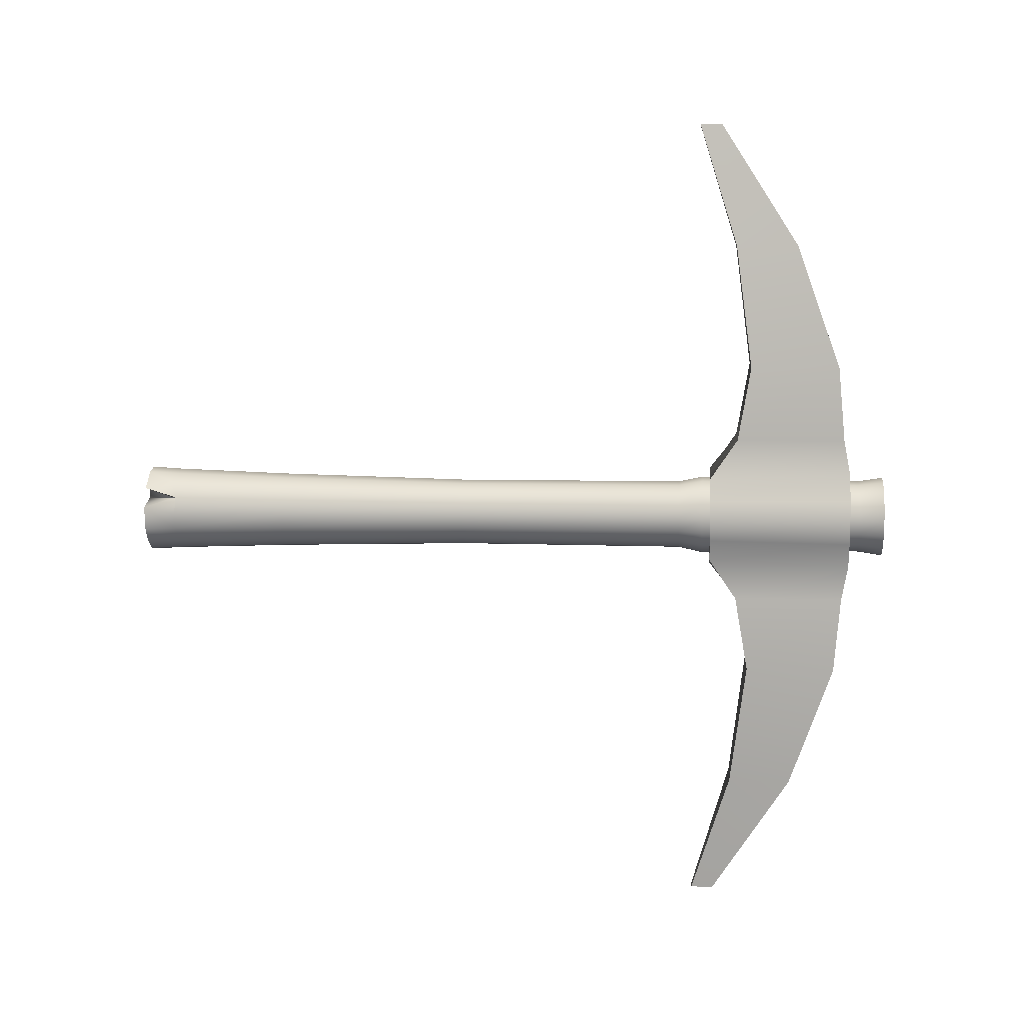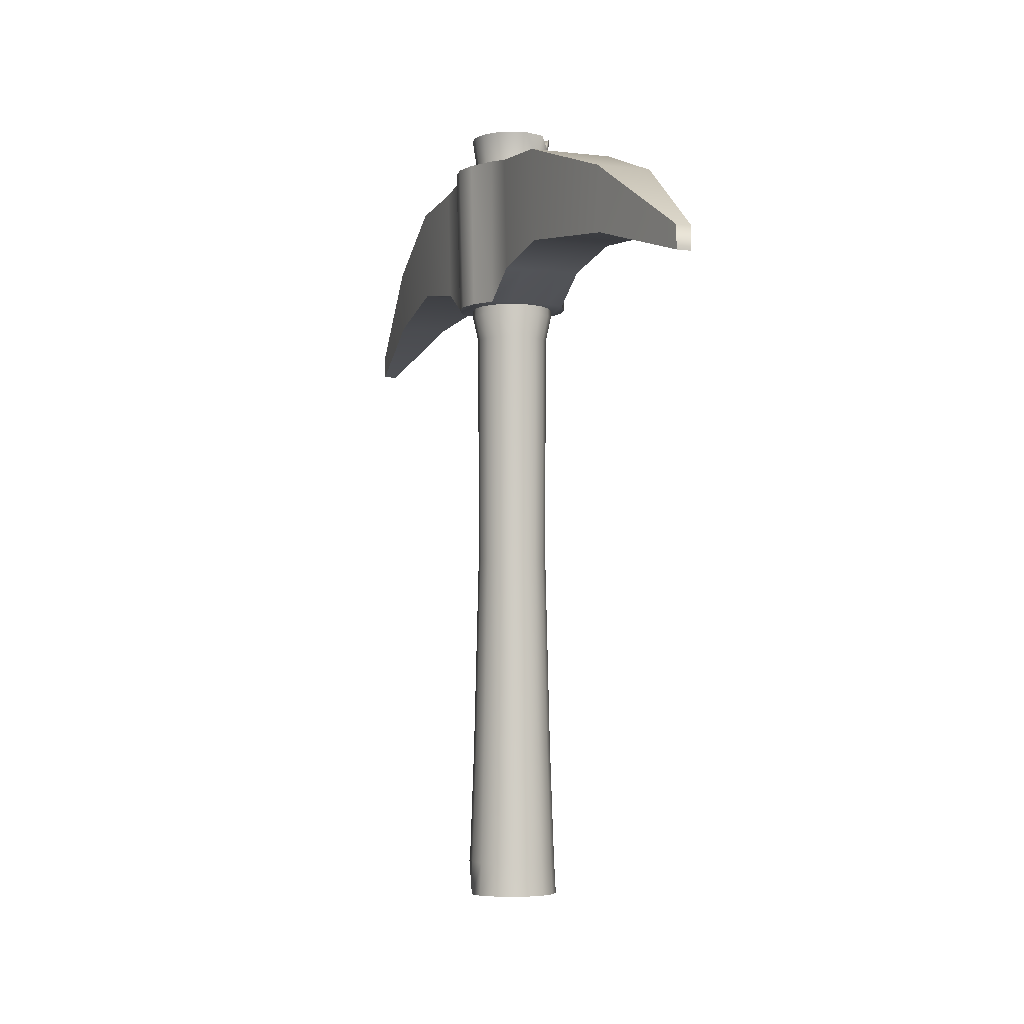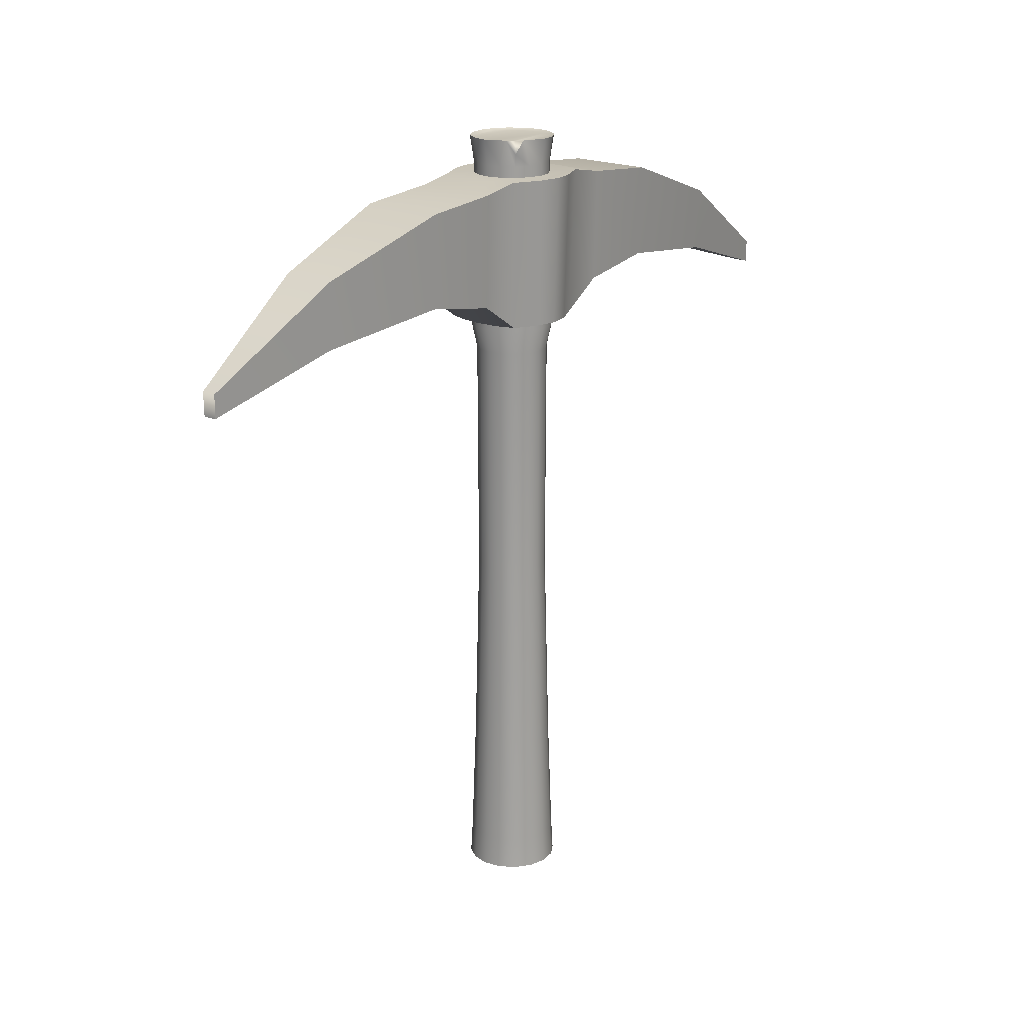
<metadata>
{"format":"obj","ext":"obj","renderer":"f3d","projection":"perspective","resolution":1024,"background":"white","views":[{"elev":7.9,"azim":-84.8,"up":"+Y"},{"elev":-4.7,"azim":-21.4,"up":"+Z"},{"elev":19.4,"azim":40.0,"up":"+Z"}]}
</metadata>
<code>
g BasicPickAxe
v 0 0.07725 1.519
v 0.03266 0.07885 1.571
v 0 0.08535 1.571
v 0.02956 0.07137 1.519
v 0 0.08373 1.182
v 0.06035 0.06035 1.571
v 0.03204 0.07735 1.182
v 0 0.07277 1.132
v 0.05462 0.05462 1.519
v 0.07885 0.03266 1.571
v 0.02785 0.06723 1.132
v 0 0.0713 0.6569
v 0.07137 0.02956 1.519
v 0.08531 0.000423 1.571
v 0.05921 0.05921 1.182
v 0.02729 0.06587 0.6569
v -8e-06 0.08064 0.2605
v 0.07725 0.000276 1.519
v 0.06817 -0.04557 1.572
v 0.05146 0.05146 1.132
v 0.07735 0.03204 1.182
v 0.03085 0.0745 0.2605
v -3.5e-05 0.08901 0.02154
v 0.07133 -0.02963 1.519
v 0.05866 -0.05873 1.545
v 0.05042 0.05042 0.6569
v 0.06723 0.02785 1.132
v 0.08373 0 1.182
v 0.0546 -0.05464 1.519
v 0.04323 -0.07033 1.572
v 0.07735 -0.03204 1.182
v 0.07277 0 1.132
v 0.06587 0.02729 0.6569
v 0.05701 0.05702 0.2605
v 0.02965 -0.07133 1.519
v -0.00034 -0.08531 1.571
v 0.05921 -0.05921 1.182
v 0.06723 -0.02785 1.132
v 0.0713 0 0.6569
v -0.000223 -0.07725 1.519
v -0.03266 -0.07885 1.571
v 0.03204 -0.07735 1.182
v 0.05146 -0.05146 1.132
v -0.02956 -0.07137 1.519
v -0.06035 -0.06035 1.571
v 0 -0.08373 1.182
v -0.05462 -0.05462 1.519
v -0.07885 -0.03266 1.571
v 0.07449 0.03086 0.2605
v 0.06587 -0.02729 0.6569
v 0.02785 -0.06723 1.132
v -0.03204 -0.07735 1.182
v -0.07137 -0.02956 1.519
v -0.08535 0 1.571
v 0.08063 0 0.2605
v 0.05042 -0.05042 0.6569
v 0 -0.07277 1.132
v -0.05921 -0.05921 1.182
v -0.07725 0 1.519
v -0.07885 0.03266 1.571
v 0.07449 -0.03086 0.2605
v 0.02729 -0.06587 0.6569
v -0.02785 -0.06723 1.132
v -0.07735 -0.03204 1.182
v -0.07137 0.02956 1.519
v -0.06035 0.06035 1.571
v 0.05701 -0.05702 0.2605
v 0 -0.0713 0.6569
v -0.05146 -0.05146 1.132
v -0.08373 0 1.182
v -0.05462 0.05462 1.519
v -0.03266 0.07885 1.571
v 0.03085 -0.0745 0.2605
v -0.02729 -0.06587 0.6569
v -0.06723 -0.02785 1.132
v -0.07735 0.03204 1.182
v -0.02956 0.07137 1.519
v 0 0.08535 1.571
v 0 0.07725 1.519
v -0.05921 0.05921 1.182
v -0.03204 0.07735 1.182
v 0 0.08373 1.182
v -0.07277 0 1.132
v -0.05042 -0.05042 0.6569
v -0.06723 0.02785 1.132
v -0.02785 0.06723 1.132
v 0 0.07277 1.132
v -0.05146 0.05146 1.132
v -0.06587 -0.02729 0.6569
v -0.02729 0.06587 0.6569
v 0 0.0713 0.6569
v -0.0713 0 0.6569
v -0.06587 0.02729 0.6569
v -0.05042 0.05042 0.6569
v -0.03087 0.0745 0.2605
v -8e-06 0.08064 0.2605
v -0.05703 0.05702 0.2605
v -0.07451 0.03086 0.2605
v -0.08064 0 0.2605
v -0.07451 -0.03086 0.2605
v -0.03384 0.08234 0.02169
v -3.5e-05 0.08901 0.02154
v -3.5e-05 0.0927 -0.04513
v -0.03509 0.08575 -0.04521
v -0.06289 0.06302 0.02181
v -0.0694 0.05315 -0.04636
v -0.08227 0.03406 0.02177
v -0.08334 0.03451 0.02255
v -0.08904 -0.000117 0.02181
v -0.08587 0.01223 -0.04673
v -0.08216 -0.03433 0.02169
v -0.08546 -0.03585 -0.04521
v -0.06297 -0.06294 0.02154
v -0.06559 -0.06555 -0.04513
v -0.05703 -0.05702 0.2605
v -0.0341 -0.08224 0.02154
v -0.03551 -0.08565 -0.04513
v -0.03087 -0.0745 0.2605
v -3.5e-05 -0.08901 0.02154
v -3.5e-05 -0.0927 -0.04513
v -8e-06 -0.08064 0.2605
v 0.03403 -0.08224 0.02154
v 0.03544 -0.08565 -0.04513
v 0.06291 -0.06294 0.02154
v 0.06552 -0.06555 -0.04513
v 0.0822 -0.03406 0.02154
v 0.08561 -0.03548 -0.04513
v 0.08897 0 0.02154
v 0.09267 0 -0.04513
v 0.0822 0.03406 0.02154
v 0.08561 0.03548 -0.04513
v 0.06291 0.06294 0.02154
v 0.06552 0.06555 -0.04513
v 0.03403 0.08223 0.02154
v 0.03544 0.08565 -0.04513
v -3.5e-05 0.0927 -0.04513
v -0.05417 0.0295 -0.04219
v -0.08334 0.03451 0.02255
v -0.08587 0.01223 -0.04673
v -0.07827 -0.002 -0.04177
v -0.08546 -0.03585 -0.04521
v -0.073 -0.03022 -0.04155
v -0.06559 -0.06555 -0.04513
v -0.05588 -0.05585 -0.04155
v -0.03551 -0.08565 -0.04513
v -0.03026 -0.07297 -0.04155
v -3.5e-05 -0.0927 -0.04513
v -0.03026 0.07297 -0.04155
v -3.5e-05 -0.07898 -0.04155
v 0.03544 -0.08565 -0.04513
v -0.0541 0.05736 -0.04181
v -0.08334 0.03451 0.02255
v -0.0694 0.05315 -0.04636
v -0.03509 0.08575 -0.04521
v -3.5e-05 0.07898 -0.04155
v -3.5e-05 0.0927 -0.04513
v 0.03019 0.07297 -0.04155
v 0.03544 0.08565 -0.04513
v 0.03019 -0.07297 -0.04155
v 0.06552 -0.06555 -0.04513
v 0.05581 0.05585 -0.04155
v 0.06552 0.06555 -0.04513
v 0.05581 -0.05585 -0.04155
v 0.08561 -0.03548 -0.04513
v 0.07293 0.03022 -0.04155
v 0.08561 0.03548 -0.04513
v 0.07293 -0.03022 -0.04155
v 0.09267 0 -0.04513
v 0.07894 0 -0.04155
v 0.05462 0.5857 1.379
v 0.01495 0.8435 1.215
v 0.01392 0.8435 1.169
v 0.05086 0.5857 1.249
v 0.08532 0.3278 1.469
v 0.07945 0.3278 1.283
v 0.08532 0.1725 1.483
v 0.07945 0.1725 1.256
v 0.08532 0.09931 1.497
v 0.07945 0.08865 1.199
v 0.1115 0.04618 1.497
v 0.1038 0.043 1.199
v 0.1207 0 1.497
v 0.1124 0 1.199
v 0.1115 -0.04618 1.497
v 0.1038 -0.043 1.199
v 0.08532 -0.09931 1.497
v 0.07945 -0.08865 1.199
v 0.08532 -0.1725 1.483
v 0.07945 -0.1725 1.256
v 0.08532 -0.3278 1.469
v 0.07945 -0.3278 1.283
v 0.05462 -0.5857 1.379
v 0.05086 -0.5857 1.249
v 0.01495 -0.8435 1.215
v 0.01392 -0.8435 1.169
v 0 -0.5857 1.249
v 0 -0.8435 1.169
v 0.007535 -0.8435 1.169
v 0.02753 -0.5857 1.249
v 0.01392 -0.8435 1.169
v 0 -0.3278 1.283
v 0.05086 -0.5857 1.249
v 0.043 -0.3278 1.283
v 0 -0.1725 1.256
v 0.07945 -0.3278 1.283
v 0.043 -0.1725 1.256
v 0 -0.1037 1.199
v 0.07945 -0.1725 1.256
v 0.043 -0.09982 1.199
v 0.07945 -0.08865 1.199
v 0 0.5857 1.249
v 0 0.8435 1.169
v -0.007535 0.8435 1.169
v -0.02753 0.5857 1.249
v -0.01392 0.8435 1.169
v 0 0.3278 1.283
v -0.05086 0.5857 1.249
v -0.043 0.3278 1.283
v 0 0.1725 1.256
v -0.07945 0.3278 1.283
v -0.043 0.1725 1.256
v 0 0.1037 1.199
v -0.07945 0.1725 1.256
v -0.043 0.09982 1.199
v -0.07945 0.08865 1.199
v 0.05086 0.5857 1.249
v 0.01392 0.8435 1.169
v 0.007535 0.8435 1.169
v 0.02753 0.5857 1.249
v 0 0.8435 1.169
v 0.07945 0.3278 1.283
v 0 0.5857 1.249
v 0.043 0.3278 1.283
v 0.07945 0.1725 1.256
v 0 0.3278 1.283
v 0.043 0.1725 1.256
v 0.07945 0.08865 1.199
v 0 0.1725 1.256
v 0.043 0.09982 1.199
v 0 0.1037 1.199
v 0.1115 0.04618 1.497
v 0.1207 0 1.497
v 0.1115 -0.04618 1.497
v 0.08532 0.09931 1.497
v 0.08532 -0.09931 1.497
v 0.04618 0.1113 1.497
v 0.04618 -0.1113 1.497
v 0 0.1155 1.497
v 0 -0.1155 1.497
v -0.04618 0.1113 1.497
v -0.04618 -0.1113 1.497
v -0.08532 0.09931 1.497
v -0.08532 -0.09931 1.497
v -0.1115 0.04618 1.497
v -0.1115 -0.04618 1.497
v -0.1207 0 1.497
v 0.1038 -0.043 1.199
v 0.1124 0 1.199
v 0.1038 0.043 1.199
v 0.07945 -0.08865 1.199
v 0.07945 0.08865 1.199
v 0.043 -0.09982 1.199
v 0.043 0.09982 1.199
v 0 -0.1037 1.199
v 0 0.1037 1.199
v -0.043 -0.09982 1.199
v -0.043 0.09982 1.199
v -0.07945 -0.08865 1.199
v -0.07945 0.08865 1.199
v -0.1038 -0.043 1.199
v -0.1038 0.043 1.199
v -0.1124 0 1.199
v -0.007535 -0.8435 1.169
v -0.01392 -0.8435 1.169
v -0.01495 -0.8435 1.215
v -0.008091 -0.8435 1.215
v 0 -0.8435 1.169
v -0.02956 -0.5857 1.379
v -0.05462 -0.5857 1.379
v 0 -0.8435 1.215
v 0.007535 -0.8435 1.169
v 0 -0.5857 1.379
v -0.04618 -0.3278 1.469
v -0.08532 -0.3278 1.469
v 0.008092 -0.8435 1.215
v 0.01392 -0.8435 1.169
v 0.01495 -0.8435 1.215
v 0.05462 -0.5857 1.379
v 0.02956 -0.5857 1.379
v 0.08532 -0.3278 1.469
v 0.04618 -0.3278 1.469
v 0.08532 -0.1725 1.483
v 0 -0.3278 1.469
v 0.04618 -0.1725 1.483
v 0.08532 -0.09931 1.497
v 0.04618 -0.1113 1.497
v 0 -0.1725 1.483
v 0 -0.1155 1.497
v -0.04618 -0.1725 1.483
v -0.04618 -0.1113 1.497
v -0.08532 -0.1725 1.483
v -0.08532 -0.09931 1.497
v 0.007535 0.8435 1.169
v 0.01392 0.8435 1.169
v 0.01495 0.8435 1.215
v 0.008092 0.8435 1.215
v 0 0.8435 1.169
v 0.02956 0.5857 1.379
v 0.05462 0.5857 1.379
v 0 0.8435 1.215
v -0.007535 0.8435 1.169
v 0 0.5857 1.379
v 0.04618 0.3278 1.469
v 0.08532 0.3278 1.469
v -0.008091 0.8435 1.215
v -0.01392 0.8435 1.169
v -0.01495 0.8435 1.215
v -0.05462 0.5857 1.379
v -0.02956 0.5857 1.379
v -0.08532 0.3278 1.469
v -0.04618 0.3278 1.469
v -0.08532 0.1725 1.483
v 0 0.3278 1.469
v -0.04618 0.1725 1.483
v -0.08532 0.09931 1.497
v -0.04618 0.1113 1.497
v 0 0.1725 1.483
v 0 0.1155 1.497
v 0.04618 0.1725 1.483
v 0.04618 0.1113 1.497
v 0.08532 0.1725 1.483
v 0.08532 0.09931 1.497
v -0.05462 -0.5857 1.379
v -0.01495 -0.8435 1.215
v -0.01392 -0.8435 1.169
v -0.05086 -0.5857 1.249
v -0.08532 -0.3278 1.469
v -0.07945 -0.3278 1.283
v -0.08532 -0.1725 1.483
v -0.07945 -0.1725 1.256
v -0.08532 -0.09931 1.497
v -0.07945 -0.08865 1.199
v -0.1115 -0.04618 1.497
v -0.1038 -0.043 1.199
v -0.1207 0 1.497
v -0.1124 0 1.199
v -0.1115 0.04618 1.497
v -0.1038 0.043 1.199
v -0.08532 0.09931 1.497
v -0.07945 0.08865 1.199
v -0.08532 0.1725 1.483
v -0.07945 0.1725 1.256
v -0.08532 0.3278 1.469
v -0.07945 0.3278 1.283
v -0.05462 0.5857 1.379
v -0.05086 0.5857 1.249
v -0.01495 0.8435 1.215
v -0.01392 0.8435 1.169
v -0.05086 -0.5857 1.249
v -0.01392 -0.8435 1.169
v -0.007535 -0.8435 1.169
v -0.02753 -0.5857 1.249
v 0 -0.8435 1.169
v -0.07945 -0.3278 1.283
v 0 -0.5857 1.249
v -0.043 -0.3278 1.283
v -0.07945 -0.1725 1.256
v 0 -0.3278 1.283
v -0.043 -0.1725 1.256
v -0.07945 -0.08865 1.199
v 0 -0.1725 1.256
v -0.043 -0.09982 1.199
v 0 -0.1037 1.199
v 0 0.07323 1.568
v 0 0.08535 1.571
v 0.03266 0.07885 1.571
v 0.02802 0.06765 1.568
v 0.06035 0.06035 1.571
v -0.02802 0.06765 1.568
v -0.03266 0.07885 1.571
v 0 -0.07323 1.568
v -0.05178 0.05178 1.568
v -0.06035 0.06035 1.571
v 0.05178 0.05178 1.568
v 0.07885 0.03266 1.571
v -0.02802 -0.06765 1.568
v -0.06765 0.02802 1.568
v -0.07885 0.03266 1.571
v 0.06765 0.02802 1.568
v 0.08531 0.000423 1.571
v 0.07323 0 1.568
v 0.06817 -0.04557 1.572
v 0.0646 -0.0438 1.568
v 0.05866 -0.05873 1.545
v 0.04874 -0.04841 1.569
v 0.04323 -0.07033 1.572
v 0.04153 -0.06686 1.568
v -0.00034 -0.08531 1.571
v -0.03266 -0.07885 1.571
v -0.06035 -0.06035 1.571
v -0.05178 -0.05178 1.568
v -0.07885 -0.03266 1.571
v -0.06765 -0.02802 1.568
v -0.08535 0 1.571
v -0.07323 0 1.568
g BasicPickAxe_0
f 3 2 1
f 2 4 1
f 1 4 5
f 2 6 4
f 4 7 5
f 5 7 8
f 6 9 4
f 4 9 7
f 6 10 9
f 7 11 8
f 8 11 12
f 10 13 9
f 10 14 13
f 9 15 7
f 7 15 11
f 9 13 15
f 11 16 12
f 12 16 17
f 14 18 13
f 14 19 18
f 15 20 11
f 11 20 16
f 13 21 15
f 13 18 21
f 15 21 20
f 16 22 17
f 17 22 23
f 19 24 18
f 19 25 24
f 20 26 16
f 16 26 22
f 21 27 20
f 20 27 26
f 18 28 21
f 18 24 28
f 21 28 27
f 25 29 24
f 25 30 29
f 24 31 28
f 24 29 31
f 28 32 27
f 28 31 32
f 27 33 26
f 27 32 33
f 26 34 22
f 26 33 34
f 30 35 29
f 30 36 35
f 29 37 31
f 29 35 37
f 31 38 32
f 31 37 38
f 32 39 33
f 32 38 39
f 36 40 35
f 36 41 40
f 35 42 37
f 35 40 42
f 37 43 38
f 37 42 43
f 41 44 40
f 41 45 44
f 40 46 42
f 40 44 46
f 45 47 44
f 45 48 47
f 33 39 49
f 33 49 34
f 38 50 39
f 38 43 50
f 42 51 43
f 42 46 51
f 44 52 46
f 44 47 52
f 48 53 47
f 48 54 53
f 39 55 49
f 39 50 55
f 43 56 50
f 43 51 56
f 46 57 51
f 46 52 57
f 47 58 52
f 47 53 58
f 54 59 53
f 54 60 59
f 50 61 55
f 50 56 61
f 51 62 56
f 51 57 62
f 52 63 57
f 52 58 63
f 53 64 58
f 53 59 64
f 60 65 59
f 60 66 65
f 56 67 61
f 56 62 67
f 57 68 62
f 57 63 68
f 58 69 63
f 58 64 69
f 59 70 64
f 59 65 70
f 66 71 65
f 66 72 71
f 62 73 67
f 62 68 73
f 63 74 68
f 63 69 74
f 64 75 69
f 64 70 75
f 65 76 70
f 65 71 76
f 72 77 71
f 72 78 77
f 78 79 77
f 71 77 80
f 71 80 76
f 77 79 81
f 77 81 80
f 79 82 81
f 70 76 83
f 70 83 75
f 69 75 84
f 69 84 74
f 76 80 85
f 76 85 83
f 81 82 86
f 82 87 86
f 80 81 88
f 80 88 85
f 81 86 88
f 75 83 89
f 75 89 84
f 86 87 90
f 87 91 90
f 83 85 92
f 83 92 89
f 85 88 93
f 85 93 92
f 88 86 94
f 86 90 94
f 88 94 93
f 90 91 95
f 91 96 95
f 94 90 97
f 90 95 97
f 93 94 98
f 94 97 98
f 92 93 99
f 93 98 99
f 89 92 100
f 92 99 100
f 95 96 101
f 96 102 101
f 102 103 101
f 103 104 101
f 95 101 105
f 101 104 105
f 97 95 105
f 104 106 105
f 97 105 107
f 105 106 107
f 98 97 107
f 106 108 107
f 98 107 109
f 107 108 109
f 99 98 109
f 108 110 109
f 99 109 111
f 109 110 111
f 110 112 111
f 100 99 111
f 111 112 113
f 100 111 113
f 112 114 113
f 115 100 113
f 89 100 115
f 84 89 115
f 113 114 116
f 115 113 116
f 114 117 116
f 84 115 118
f 118 115 116
f 74 84 118
f 116 117 119
f 118 116 119
f 117 120 119
f 74 118 121
f 121 118 119
f 68 74 121
f 68 121 73
f 119 120 122
f 121 119 122
f 73 121 122
f 120 123 122
f 73 122 124
f 122 123 124
f 67 73 124
f 123 125 124
f 67 124 126
f 124 125 126
f 61 67 126
f 125 127 126
f 61 126 128
f 126 127 128
f 55 61 128
f 127 129 128
f 55 128 130
f 128 129 130
f 49 55 130
f 129 131 130
f 49 130 132
f 130 131 132
f 34 49 132
f 131 133 132
f 34 132 134
f 132 133 134
f 22 34 134
f 133 135 134
f 22 134 23
f 134 135 23
f 135 136 23
f 139 138 137
f 140 139 137
f 141 139 140
f 142 141 140
f 143 141 142
f 144 142 140
f 144 143 142
f 144 140 137
f 145 143 144
f 146 145 144
f 147 145 146
f 144 137 148
f 146 144 148
f 149 147 146
f 150 147 149
f 137 151 148
f 137 152 151
f 152 153 151
f 151 153 148
f 153 154 148
f 146 148 155
f 148 154 155
f 149 146 155
f 154 156 155
f 155 156 157
f 149 155 157
f 156 158 157
f 159 150 149
f 159 149 157
f 160 150 159
f 157 158 161
f 159 157 161
f 158 162 161
f 163 160 159
f 163 159 161
f 164 160 163
f 161 162 165
f 163 161 165
f 162 166 165
f 167 164 163
f 167 163 165
f 168 164 167
f 166 168 169
f 165 166 169
f 165 169 167
f 169 168 167
f 172 171 170
f 173 172 170
f 173 170 174
f 175 173 174
f 175 174 176
f 177 175 176
f 177 176 178
f 179 177 178
f 178 180 179
f 180 181 179
f 180 182 181
f 182 183 181
f 182 184 183
f 184 185 183
f 184 186 185
f 186 187 185
f 186 188 187
f 188 189 187
f 188 190 189
f 190 191 189
f 190 192 191
f 192 193 191
f 192 194 193
f 194 195 193
f 198 197 196
f 199 198 196
f 200 198 199
f 199 196 201
f 202 200 199
f 203 199 201
f 202 199 203
f 203 201 204
f 205 202 203
f 206 203 204
f 205 203 206
f 206 204 207
f 208 205 206
f 209 206 207
f 208 206 209
f 210 208 209
f 213 212 211
f 214 213 211
f 215 213 214
f 214 211 216
f 217 215 214
f 218 214 216
f 217 214 218
f 218 216 219
f 220 217 218
f 221 218 219
f 220 218 221
f 221 219 222
f 223 220 221
f 224 221 222
f 223 221 224
f 225 223 224
f 228 227 226
f 229 228 226
f 230 228 229
f 229 226 231
f 232 230 229
f 233 229 231
f 232 229 233
f 233 231 234
f 235 232 233
f 236 233 234
f 235 233 236
f 236 234 237
f 238 235 236
f 239 236 237
f 238 236 239
f 240 238 239
f 243 242 241
f 241 244 243
f 244 245 243
f 244 246 245
f 246 247 245
f 246 248 247
f 248 249 247
f 248 250 249
f 250 251 249
f 250 252 251
f 252 253 251
f 252 254 253
f 254 255 253
f 254 256 255
f 259 258 257
f 257 260 259
f 260 261 259
f 260 262 261
f 262 263 261
f 262 264 263
f 264 265 263
f 264 266 265
f 266 267 265
f 266 268 267
f 268 269 267
f 268 270 269
f 270 271 269
f 270 272 271
f 275 274 273
f 276 275 273
f 276 273 277
f 275 276 278
f 279 275 278
f 280 276 277
f 280 277 281
f 278 276 282
f 276 280 282
f 279 278 283
f 284 279 283
f 285 280 281
f 285 281 286
f 287 285 286
f 285 287 288
f 280 285 289
f 289 285 288
f 282 280 289
f 289 288 290
f 291 289 290
f 282 289 291
f 291 290 292
f 278 282 293
f 293 282 291
f 283 278 293
f 294 291 292
f 293 291 294
f 294 292 295
f 296 294 295
f 297 293 294
f 297 294 296
f 283 293 297
f 298 297 296
f 299 283 297
f 299 297 298
f 284 283 299
f 300 299 298
f 301 284 299
f 301 299 300
f 302 301 300
f 305 304 303
f 306 305 303
f 306 303 307
f 305 306 308
f 309 305 308
f 310 306 307
f 310 307 311
f 308 306 312
f 306 310 312
f 309 308 313
f 314 309 313
f 315 310 311
f 315 311 316
f 317 315 316
f 315 317 318
f 310 315 319
f 319 315 318
f 312 310 319
f 319 318 320
f 321 319 320
f 312 319 321
f 321 320 322
f 308 312 323
f 323 312 321
f 313 308 323
f 324 321 322
f 323 321 324
f 324 322 325
f 326 324 325
f 327 323 324
f 327 324 326
f 313 323 327
f 328 327 326
f 329 313 327
f 329 327 328
f 314 313 329
f 330 329 328
f 331 314 329
f 331 329 330
f 332 331 330
f 335 334 333
f 336 335 333
f 336 333 337
f 338 336 337
f 338 337 339
f 340 338 339
f 340 339 341
f 342 340 341
f 341 343 342
f 343 344 342
f 343 345 344
f 345 346 344
f 345 347 346
f 347 348 346
f 347 349 348
f 349 350 348
f 349 351 350
f 351 352 350
f 351 353 352
f 353 354 352
f 353 355 354
f 355 356 354
f 355 357 356
f 357 358 356
f 361 360 359
f 362 361 359
f 363 361 362
f 362 359 364
f 365 363 362
f 366 362 364
f 365 362 366
f 366 364 367
f 368 365 366
f 369 366 367
f 368 366 369
f 369 367 370
f 371 368 369
f 372 369 370
f 371 369 372
f 373 371 372
f 376 375 374
f 377 376 374
f 378 376 377
f 374 375 379
f 375 380 379
f 377 374 381
f 374 379 381
f 379 380 382
f 380 383 382
f 384 378 377
f 385 378 384
f 379 386 381
f 379 382 386
f 382 383 387
f 383 388 387
f 389 385 384
f 390 385 389
f 391 390 389
f 392 390 391
f 393 391 389
f 393 392 391
f 389 384 393
f 394 392 393
f 384 395 393
f 395 394 393
f 384 377 395
f 396 394 395
f 377 397 395
f 397 396 395
f 398 396 397
f 377 381 397
f 381 398 397
f 399 398 381
f 386 399 381
f 400 399 386
f 401 400 386
f 382 401 386
f 402 400 401
f 382 387 401
f 403 402 401
f 387 403 401
f 404 402 403
f 387 405 403
f 405 404 403
f 387 388 405
f 388 404 405

</code>
